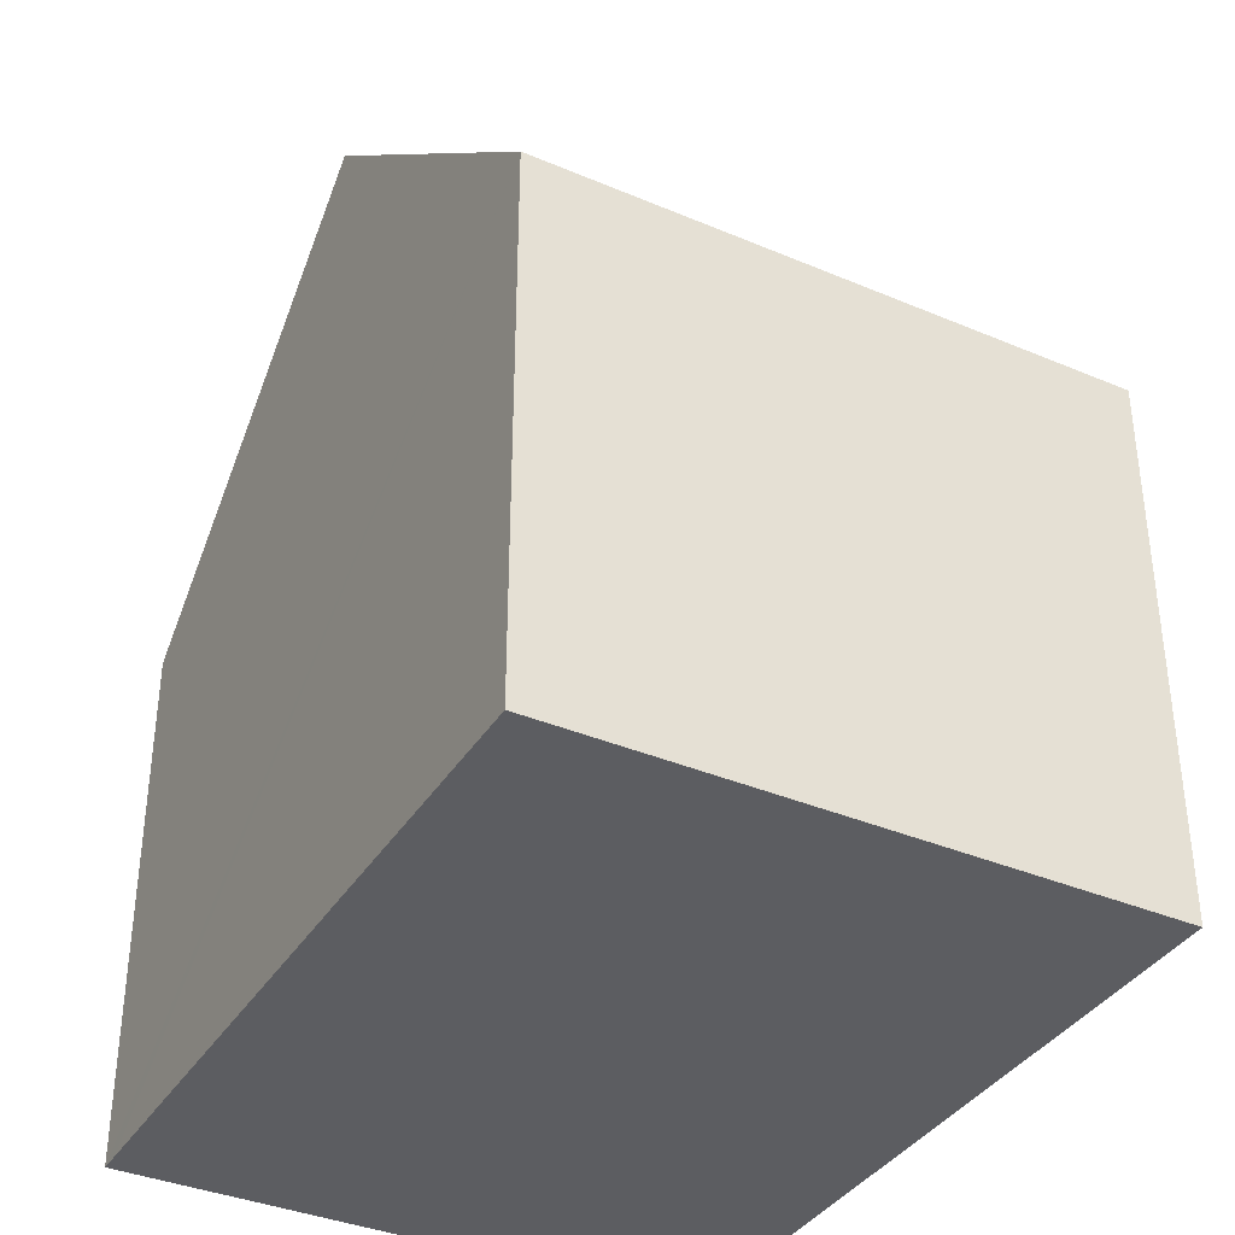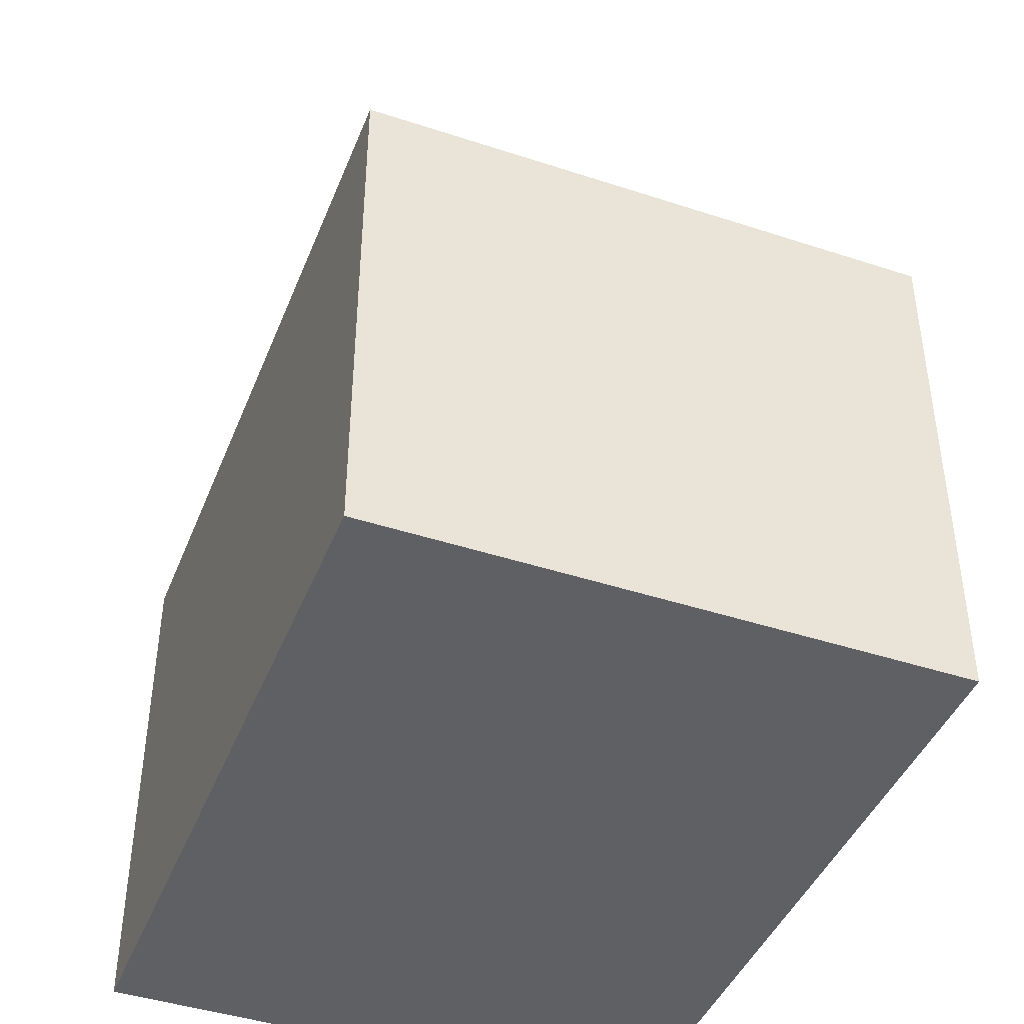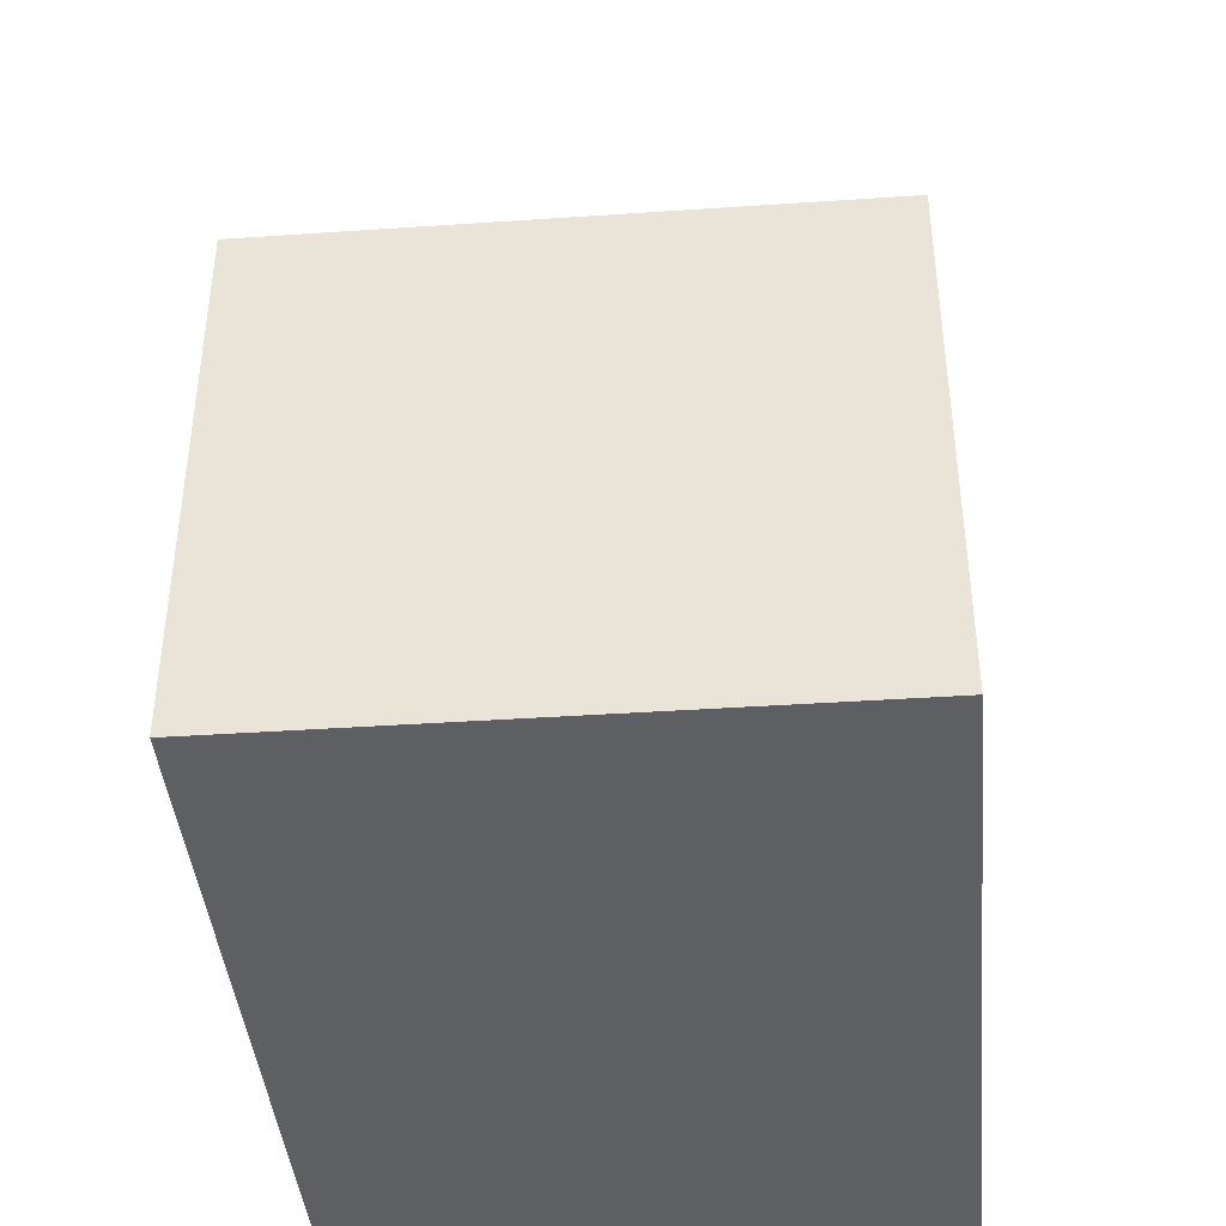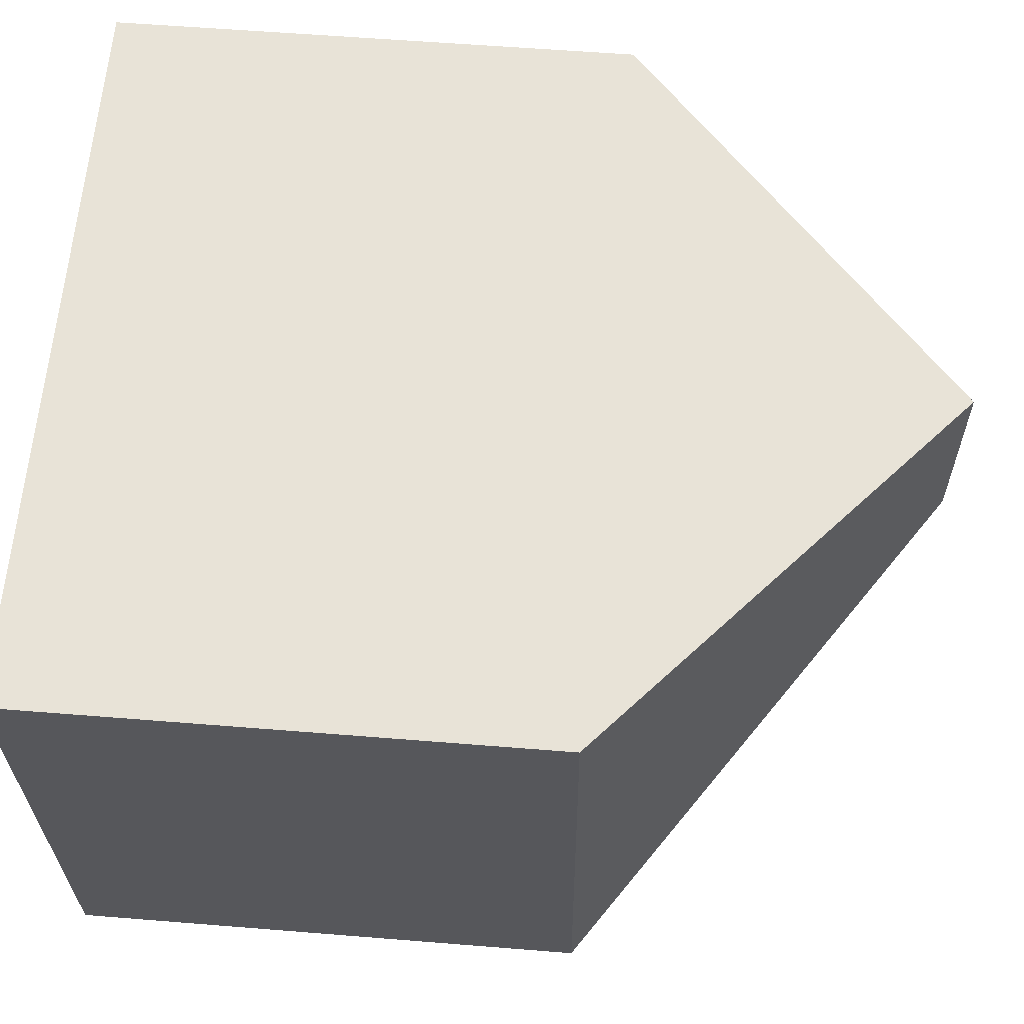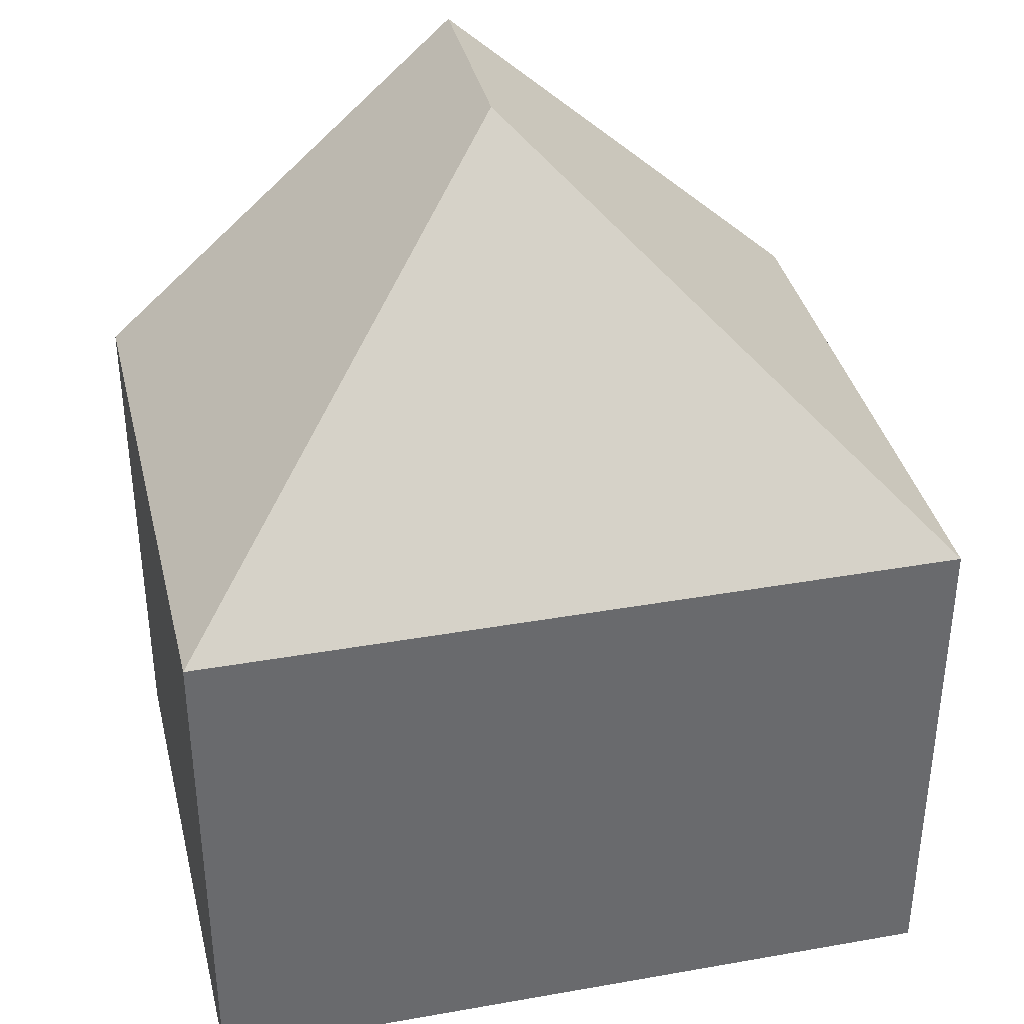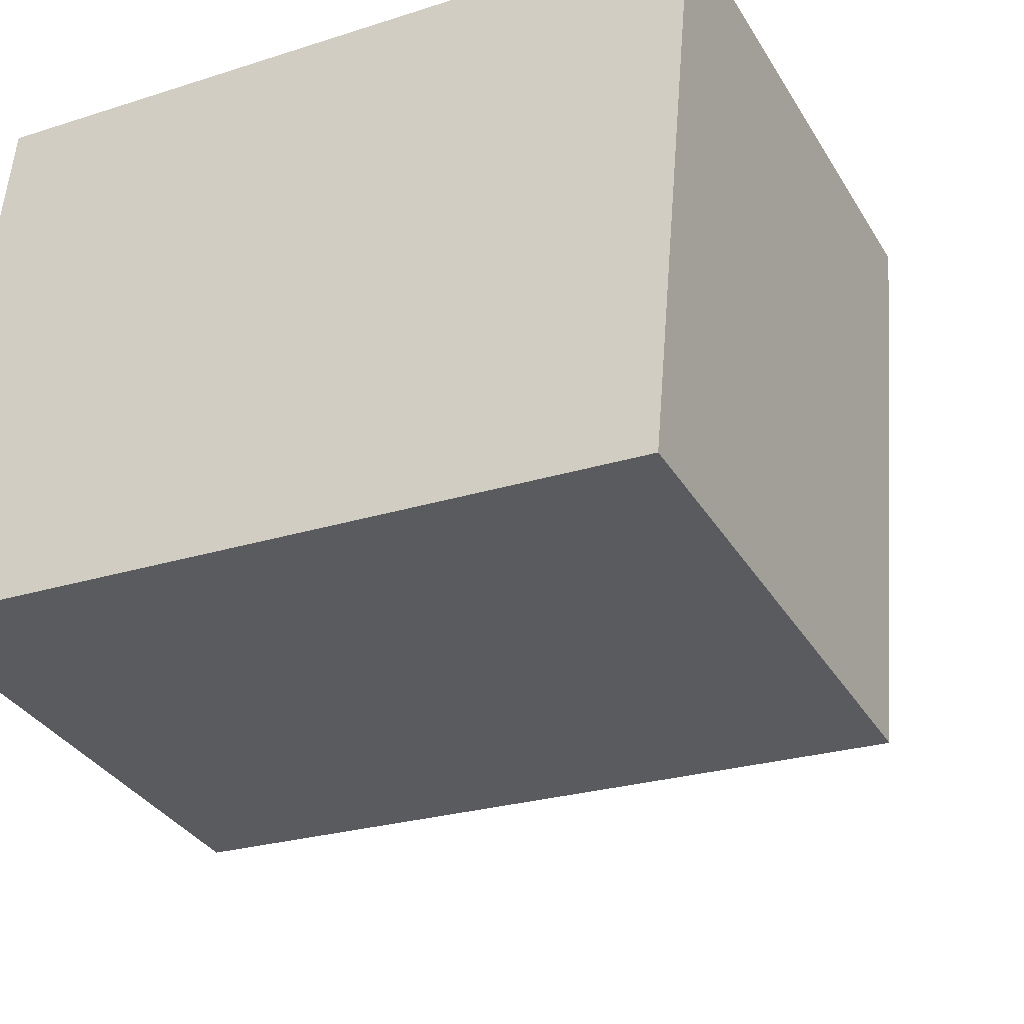
<metadata>
{"format":"obj","ext":"obj","renderer":"f3d","projection":"perspective","resolution":1024,"background":"white","views":[{"elev":-37.0,"azim":66.3,"up":"+Y"},{"elev":-43.0,"azim":-106.4,"up":"+Y"},{"elev":-41.8,"azim":99.7,"up":"+Y"},{"elev":57.7,"azim":94.8,"up":"+Z"},{"elev":37.3,"azim":171.6,"up":"+Y"},{"elev":-34.4,"azim":27.2,"up":"+Z"}]}
</metadata>
<code>
v  1.039 7.798 8.19
v  0.56 7.505 6.448
v  0.713 7.505 8.215
v  6.104 12.35 7.797
v  0 7.502 4.594e-16
v  5.858 12.35 4.972
v  10.77 7.507 -0.829
v  11.5 7.498 7.379
v  0.713 -5.03e-16 8.215
v  1.039 -5.015e-16 8.19
v  6.104 -4.774e-16 7.797
v  11.5 -4.518e-16 7.379
v  10.77 5.076e-17 -0.829
v  0 0 0
v  0.56 -3.948e-16 6.448
g defaultobject
f 1 2 3
f 2 1 4
f 2 4 5
f 5 4 6
f 7 4 8
f 4 7 6
f 6 7 5
f 1 8 4
f 8 1 3
f 8 3 9
f 8 9 10
f 8 10 11
f 8 11 12
f 8 13 7
f 13 8 12
f 13 5 7
f 5 13 14
f 2 9 3
f 9 2 5
f 9 5 15
f 15 5 14
f 11 13 12
f 13 11 14
f 14 11 10
f 14 10 15
f 15 10 9

</code>
